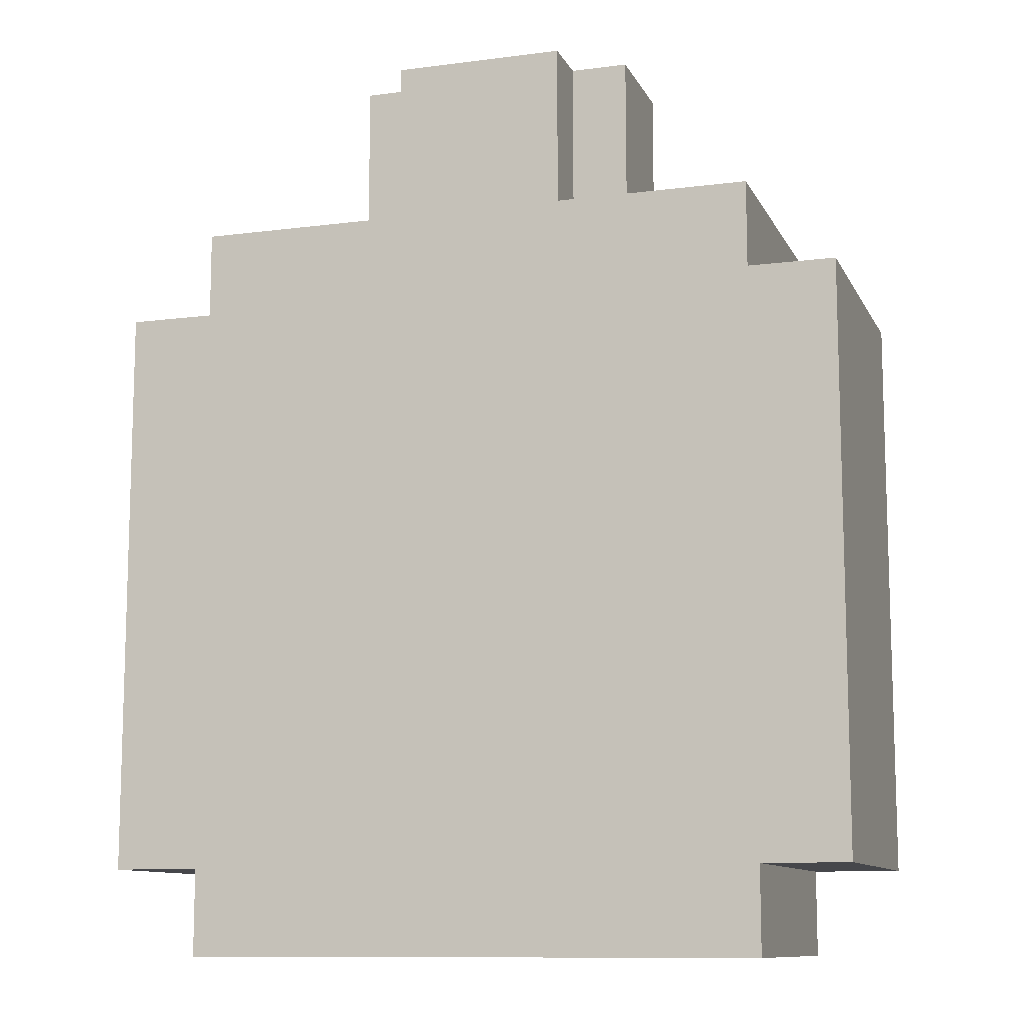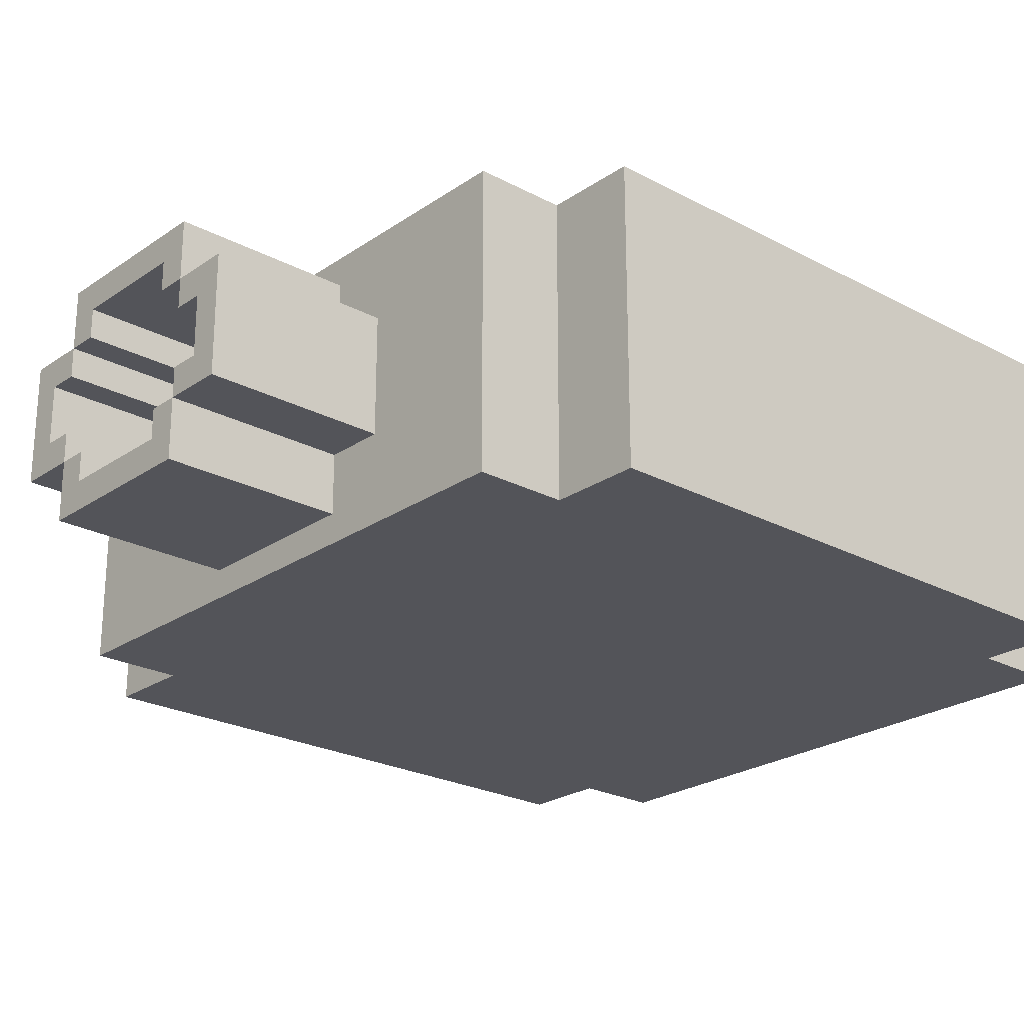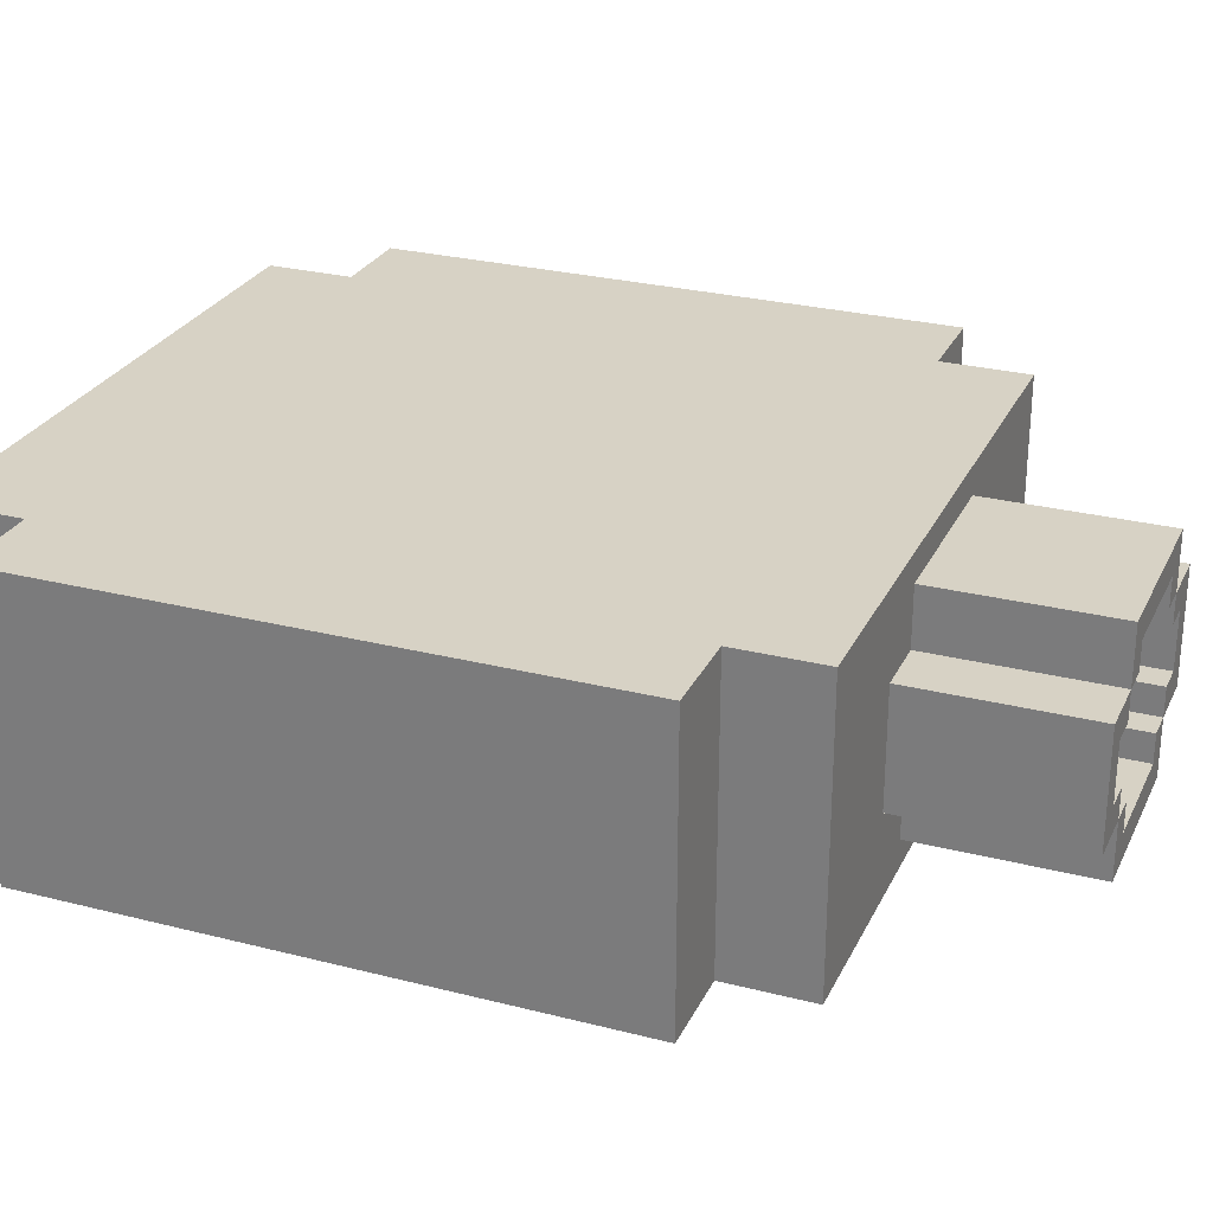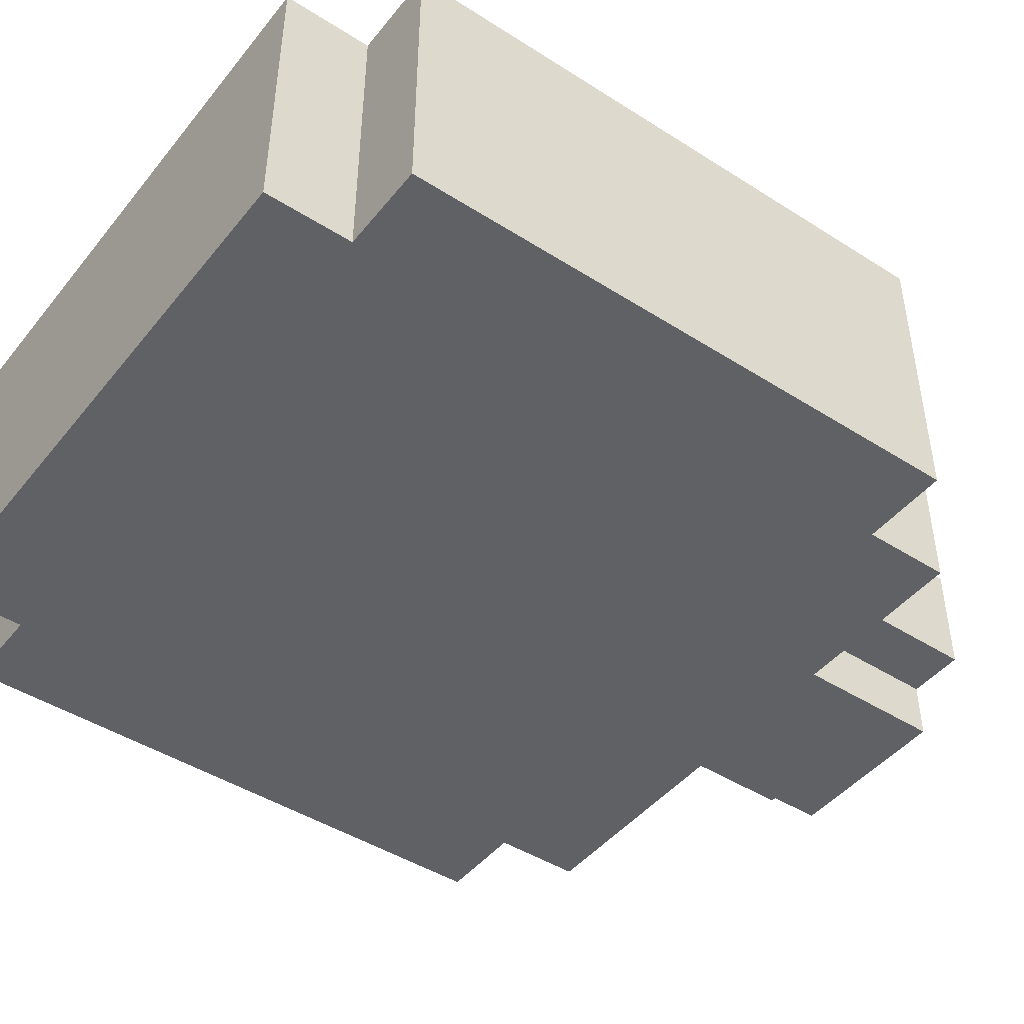
<metadata>
{"format":"obj","ext":"obj","renderer":"f3d","projection":"perspective","resolution":1024,"background":"white","views":[{"elev":-10.8,"azim":17.9,"up":"+Z"},{"elev":-23.9,"azim":48.5,"up":"+Y"},{"elev":27.2,"azim":-68.5,"up":"+Y"},{"elev":-45.4,"azim":-126.3,"up":"+Y"}]}
</metadata>
<code>
o
v -1.3 2 1
v -1.3 2 -1
v -1.3 2.2 1
v -1.3 2.2 -1
v -1.3 2.3 1
v -1.3 2.3 -1
v -1.3 2.7 1
v -1.3 2.7 -1
v -1.3 2.8 1
v -1.3 2.8 -1
v -1.3 3 1
v -1.3 3 -1
v -1 2 1.3
v -1 2 1
v -1 2 -1
v -1 2 -1.3
v -1 2.1 1.3
v -1 2.1 1
v -1 2.1 -1
v -1 2.1 -1.3
v -1 2.9 1.3
v -1 2.9 1
v -1 2.9 -1
v -1 2.9 -1.3
v -1 3 1.3
v -1 3 1
v -1 3 -1
v -1 3 -1.3
v -0.5 2.3 1.9
v -0.5 2.3 1.3
v -0.5 2.7 1.9
v -0.5 2.7 1.3
v -0.3 2.1 1.9
v -0.3 2.1 1.3
v -0.3 2.3 1.9
v -0.3 2.3 1.3
v -0.3 2.7 1.9
v -0.3 2.7 1.3
v -0.3 2.9 1.9
v -0.3 2.9 1.3
v 0.2 2.2 1.9
v 0.2 2.2 1.3
v 0.2 2.2 0
v 0.2 2.3 1.9
v 0.2 2.3 1.3
v 0.2 2.3 0
v 0.2 2.7 1.9
v 0.2 2.7 1.3
v 0.2 2.7 0
v 0.2 2.8 1.9
v 0.2 2.8 1.3
v 0.2 2.8 0
v 0.3 2.3 1.9
v 0.3 2.3 1.3
v 0.3 2.3 0
v 0.3 2.4 1.9
v 0.3 2.4 1.3
v 0.3 2.4 0
v 0.3 2.6 1.9
v 0.3 2.6 1.3
v 0.3 2.6 0
v 0.3 2.7 1.9
v 0.3 2.7 1.3
v 0.3 2.7 0
v 0.4 2.4 1.9
v 0.4 2.4 1.3
v 0.4 2.4 0
v 0.4 2.6 1.9
v 0.4 2.6 1.3
v 0.4 2.6 0
v -0.4 2.4 1.9
v -0.4 2.4 1.3
v -0.4 2.4 0
v -0.4 2.6 1.9
v -0.4 2.6 1.3
v -0.4 2.6 0
v -0.3 2.3 1.9
v -0.3 2.3 1.3
v -0.3 2.3 0
v -0.3 2.4 1.9
v -0.3 2.4 1.3
v -0.3 2.4 0
v -0.3 2.6 1.9
v -0.3 2.6 1.3
v -0.3 2.6 0
v -0.3 2.7 1.9
v -0.3 2.7 1.3
v -0.3 2.7 0
v -0.2 2.2 1.9
v -0.2 2.2 1.3
v -0.2 2.2 0
v -0.2 2.3 1.9
v -0.2 2.3 1.3
v -0.2 2.3 0
v -0.2 2.7 1.9
v -0.2 2.7 1.3
v -0.2 2.7 0
v -0.2 2.8 1.9
v -0.2 2.8 1.3
v -0.2 2.8 0
v 0.3 2.1 1.9
v 0.3 2.1 1.3
v 0.3 2.3 1.9
v 0.3 2.3 1.3
v 0.3 2.7 1.9
v 0.3 2.7 1.3
v 0.3 2.9 1.9
v 0.3 2.9 1.3
v 0.5 2.3 1.9
v 0.5 2.3 1.3
v 0.5 2.7 1.9
v 0.5 2.7 1.3
v 1 2 1.3
v 1 2 1
v 1 2 -1
v 1 2 -1.3
v 1 2.1 1.3
v 1 2.1 1
v 1 2.1 -1
v 1 2.1 -1.3
v 1 2.9 1.3
v 1 2.9 1
v 1 2.9 -1
v 1 2.9 -1.3
v 1 3 1.3
v 1 3 1
v 1 3 -1
v 1 3 -1.3
v 1.3 2 1
v 1.3 2 -1
v 1.3 2.7 1
v 1.3 2.7 -1
v 1.3 2.8 1
v 1.3 2.8 -1
v 1.3 3 1
v 1.3 3 -1
v -0.5 2.3 1.9
v -0.5 2.7 1.9
v -0.4 2.4 1.9
v -0.4 2.6 1.9
v -0.3 2.1 1.9
v -0.3 2.3 1.9
v -0.3 2.4 1.9
v -0.3 2.6 1.9
v -0.3 2.7 1.9
v -0.3 2.9 1.9
v -0.2 2.2 1.9
v -0.2 2.3 1.9
v -0.2 2.7 1.9
v -0.2 2.8 1.9
v 0.2 2.2 1.9
v 0.2 2.3 1.9
v 0.2 2.7 1.9
v 0.2 2.8 1.9
v 0.3 2.1 1.9
v 0.3 2.3 1.9
v 0.3 2.4 1.9
v 0.3 2.6 1.9
v 0.3 2.7 1.9
v 0.3 2.9 1.9
v 0.4 2.4 1.9
v 0.4 2.6 1.9
v 0.5 2.3 1.9
v 0.5 2.7 1.9
v -1 2 1.3
v -1 2.1 1.3
v -1 2.9 1.3
v -1 3 1.3
v -0.8 2 1.3
v -0.8 2.1 1.3
v -0.8 2.9 1.3
v -0.8 3 1.3
v -0.6 2.8 1.3
v -0.6 2.9 1.3
v -0.5 2.3 1.3
v -0.5 2.7 1.3
v -0.5 2.8 1.3
v -0.5 2.9 1.3
v -0.3 2.1 1.3
v -0.3 2.3 1.3
v -0.3 2.7 1.3
v -0.3 2.9 1.3
v 0.3 2.1 1.3
v 0.3 2.3 1.3
v 0.3 2.7 1.3
v 0.3 2.9 1.3
v 0.5 2.3 1.3
v 0.5 2.7 1.3
v 0.8 2 1.3
v 0.8 2.1 1.3
v 0.8 2.9 1.3
v 0.8 3 1.3
v 1 2 1.3
v 1 2.1 1.3
v 1 2.9 1.3
v 1 3 1.3
v -1.3 2 1
v -1.3 2.2 1
v -1.3 2.3 1
v -1.3 2.7 1
v -1.3 2.8 1
v -1.3 3 1
v -1.2 2.2 1
v -1.2 2.3 1
v -1.2 2.7 1
v -1.2 2.8 1
v -1 2 1
v -1 2.1 1
v -1 2.9 1
v -1 3 1
v 1 2 1
v 1 2.1 1
v 1 2.9 1
v 1 3 1
v 1.2 2.7 1
v 1.2 2.8 1
v 1.3 2 1
v 1.3 2.7 1
v 1.3 2.8 1
v 1.3 3 1
v -0.4 2.4 0
v -0.4 2.6 0
v -0.3 2.3 0
v -0.3 2.4 0
v -0.3 2.6 0
v -0.3 2.7 0
v -0.2 2.2 0
v -0.2 2.3 0
v -0.2 2.7 0
v -0.2 2.8 0
v 0.2 2.2 0
v 0.2 2.3 0
v 0.2 2.7 0
v 0.2 2.8 0
v 0.3 2.3 0
v 0.3 2.4 0
v 0.3 2.6 0
v 0.3 2.7 0
v 0.4 2.4 0
v 0.4 2.6 0
v -1.3 2 -1
v -1.3 2.2 -1
v -1.3 2.3 -1
v -1.3 2.7 -1
v -1.3 2.8 -1
v -1.3 3 -1
v -1.2 2.2 -1
v -1.2 2.3 -1
v -1.2 2.7 -1
v -1.2 2.8 -1
v -1 2 -1
v -1 2.1 -1
v -1 2.9 -1
v -1 3 -1
v 1 2 -1
v 1 2.1 -1
v 1 2.9 -1
v 1 3 -1
v 1.2 2.7 -1
v 1.2 2.8 -1
v 1.3 2 -1
v 1.3 2.7 -1
v 1.3 2.8 -1
v 1.3 3 -1
v -1 2 -1.3
v -1 2.1 -1.3
v -1 2.9 -1.3
v -1 3 -1.3
v -0.8 2 -1.3
v -0.8 2.1 -1.3
v -0.8 2.9 -1.3
v -0.8 3 -1.3
v 0.8 2 -1.3
v 0.8 2.1 -1.3
v 0.8 2.9 -1.3
v 0.8 3 -1.3
v 1 2 -1.3
v 1 2.1 -1.3
v 1 2.9 -1.3
v 1 3 -1.3
v -1 2 1.3
v -0.8 2 1.3
v 0.8 2 1.3
v 1 2 1.3
v -1.3 2 1
v -1 2 1
v 1 2 1
v 1.3 2 1
v -1.3 2 -1
v -1 2 -1
v 1 2 -1
v 1.3 2 -1
v -1 2 -1.3
v -0.8 2 -1.3
v 0.8 2 -1.3
v 1 2 -1.3
v -0.3 2.1 1.9
v 0.3 2.1 1.9
v -0.3 2.1 1.3
v 0.3 2.1 1.3
v -0.5 2.3 1.9
v -0.3 2.3 1.9
v 0.3 2.3 1.9
v 0.5 2.3 1.9
v -0.5 2.3 1.3
v -0.3 2.3 1.3
v 0.3 2.3 1.3
v 0.5 2.3 1.3
v -0.4 2.6 1.9
v -0.3 2.6 1.9
v 0.3 2.6 1.9
v 0.4 2.6 1.9
v -0.4 2.6 1.3
v -0.3 2.6 1.3
v 0.3 2.6 1.3
v 0.4 2.6 1.3
v -0.4 2.6 0
v -0.3 2.6 0
v 0.3 2.6 0
v 0.4 2.6 0
v -0.3 2.7 1.9
v -0.2 2.7 1.9
v 0.2 2.7 1.9
v 0.3 2.7 1.9
v -0.3 2.7 1.3
v -0.2 2.7 1.3
v 0.2 2.7 1.3
v 0.3 2.7 1.3
v -0.3 2.7 0
v -0.2 2.7 0
v 0.2 2.7 0
v 0.3 2.7 0
v -0.2 2.8 1.9
v 0.2 2.8 1.9
v -0.2 2.8 1.3
v 0.2 2.8 1.3
v -0.2 2.8 0
v 0.2 2.8 0
v -0.2 2.2 1.9
v 0.2 2.2 1.9
v -0.2 2.2 1.3
v 0.2 2.2 1.3
v -0.2 2.2 0
v 0.2 2.2 0
v -0.3 2.3 1.9
v -0.2 2.3 1.9
v 0.2 2.3 1.9
v 0.3 2.3 1.9
v -0.3 2.3 1.3
v -0.2 2.3 1.3
v 0.2 2.3 1.3
v 0.3 2.3 1.3
v -0.3 2.3 0
v -0.2 2.3 0
v 0.2 2.3 0
v 0.3 2.3 0
v -0.4 2.4 1.9
v -0.3 2.4 1.9
v 0.3 2.4 1.9
v 0.4 2.4 1.9
v -0.4 2.4 1.3
v -0.3 2.4 1.3
v 0.3 2.4 1.3
v 0.4 2.4 1.3
v -0.4 2.4 0
v -0.3 2.4 0
v 0.3 2.4 0
v 0.4 2.4 0
v -0.5 2.7 1.9
v -0.3 2.7 1.9
v 0.3 2.7 1.9
v 0.5 2.7 1.9
v -0.5 2.7 1.3
v -0.3 2.7 1.3
v 0.3 2.7 1.3
v 0.5 2.7 1.3
v -0.3 2.9 1.9
v 0.3 2.9 1.9
v -0.3 2.9 1.3
v 0.3 2.9 1.3
v -1 3 1.3
v -0.8 3 1.3
v 0.8 3 1.3
v 1 3 1.3
v -1.3 3 1
v -1 3 1
v 1 3 1
v 1.3 3 1
v -0.2 3 0.5
v 0.2 3 0.5
v -0.2 3 0.4
v 0.1 3 0.4
v -0.2 3 0.3
v 0.1 3 0.3
v -0.1 3 0.2
v 0.2 3 0.2
v -0.1 3 0.1
v 0.2 3 0.1
v -0.2 3 0
v 0.2 3 0
v -0.2 3 -0.1
v 0.1 3 -0.1
v -0.1 3 -0.2
v 0.1 3 -0.2
v 0.2 3 -0.2
v -1.192e-07 3 -0.4
v 0.1 3 -0.4
v -0.1 3 -0.5
v -1.192e-07 3 -0.5
v 0.1 3 -0.5
v 0.2 3 -0.5
v -0.2 3 -0.6
v 0.1 3 -0.6
v -0.2 3 -0.7
v -0.1 3 -0.7
v 0.1 3 -0.7
v 0.2 3 -0.7
v -0.1 3 -0.8
v 0.1 3 -0.8
v -0.1 3 -0.9
v 0.1 3 -0.9
v -1.3 3 -1
v -1 3 -1
v 1 3 -1
v 1.3 3 -1
v -0.1 3 -1.1
v 0.1 3 -1.1
v -0.2 3 -1.2
v 0.2 3 -1.2
v -1 3 -1.3
v -0.8 3 -1.3
v 0.8 3 -1.3
v 1 3 -1.3
f 3 2 1
f 4 2 3
f 5 4 3
f 6 4 5
f 7 6 5
f 8 6 7
f 9 8 7
f 10 8 9
f 11 10 9
f 12 10 11
f 17 14 13
f 18 14 17
f 19 16 15
f 20 16 19
f 21 18 17
f 22 18 21
f 23 20 19
f 24 20 23
f 25 22 21
f 26 22 25
f 27 24 23
f 28 24 27
f 31 30 29
f 32 30 31
f 35 34 33
f 36 34 35
f 39 38 37
f 40 38 39
f 44 42 41
f 45 43 42
f 45 42 44
f 46 43 45
f 50 48 47
f 51 49 48
f 51 48 50
f 52 49 51
f 56 54 53
f 57 55 54
f 57 54 56
f 58 55 57
f 62 60 59
f 63 61 60
f 63 60 62
f 64 61 63
f 68 66 65
f 69 67 66
f 69 66 68
f 70 67 69
f 71 72 74
f 72 73 75
f 74 72 75
f 75 73 76
f 77 78 80
f 78 79 81
f 80 78 81
f 81 79 82
f 83 84 86
f 84 85 87
f 86 84 87
f 87 85 88
f 89 90 92
f 90 91 93
f 92 90 93
f 93 91 94
f 95 96 98
f 96 97 99
f 98 96 99
f 99 97 100
f 101 102 103
f 103 102 104
f 105 106 107
f 107 106 108
f 109 110 111
f 111 110 112
f 113 114 117
f 117 114 118
f 115 116 119
f 119 116 120
f 117 118 121
f 121 118 122
f 119 120 123
f 123 120 124
f 121 122 125
f 125 122 126
f 123 124 127
f 127 124 128
f 129 130 131
f 131 130 132
f 131 132 133
f 133 132 134
f 133 134 135
f 135 134 136
f 139 138 137
f 140 138 139
f 142 139 137
f 143 139 142
f 144 138 140
f 145 138 144
f 147 142 141
f 148 142 147
f 149 146 145
f 150 146 149
f 151 147 141
f 154 146 150
f 155 152 151
f 155 151 141
f 156 152 155
f 159 154 153
f 160 146 154
f 160 154 159
f 161 157 156
f 162 159 158
f 163 161 156
f 163 162 161
f 164 159 162
f 164 162 163
f 169 166 165
f 170 167 166
f 170 166 169
f 171 168 167
f 171 167 170
f 172 168 171
f 173 170 169
f 173 171 170
f 173 172 171
f 174 172 173
f 175 173 169
f 176 173 175
f 177 174 173
f 177 173 176
f 178 172 174
f 178 174 177
f 179 175 169
f 180 175 179
f 181 177 176
f 181 178 177
f 182 172 178
f 182 178 181
f 183 179 169
f 186 172 182
f 187 184 183
f 188 186 185
f 189 187 183
f 189 188 187
f 189 183 169
f 190 188 189
f 191 186 188
f 191 188 190
f 191 172 186
f 192 172 191
f 193 190 189
f 194 191 190
f 194 190 193
f 195 192 191
f 195 191 194
f 196 192 195
f 203 198 197
f 203 199 198
f 204 200 199
f 204 199 203
f 205 201 200
f 205 200 204
f 206 202 201
f 206 201 205
f 207 205 204
f 207 204 203
f 207 206 205
f 207 203 197
f 208 206 207
f 209 202 206
f 209 206 208
f 210 202 209
f 215 212 211
f 215 214 213
f 215 213 212
f 216 214 215
f 217 215 211
f 218 216 215
f 218 215 217
f 219 214 216
f 219 216 218
f 220 214 219
f 224 222 221
f 225 222 224
f 228 224 223
f 228 226 225
f 228 225 224
f 229 226 228
f 231 228 227
f 231 230 229
f 231 229 228
f 232 230 231
f 233 230 232
f 234 230 233
f 235 233 232
f 236 233 235
f 237 233 236
f 238 233 237
f 239 237 236
f 240 237 239
f 241 242 247
f 242 243 247
f 243 244 248
f 247 243 248
f 244 245 249
f 248 244 249
f 245 246 250
f 249 245 250
f 248 249 251
f 247 248 251
f 249 250 251
f 241 247 251
f 251 250 252
f 250 246 253
f 252 250 253
f 253 246 254
f 255 256 259
f 257 258 259
f 256 257 259
f 259 258 260
f 255 259 261
f 259 260 262
f 261 259 262
f 260 258 263
f 262 260 263
f 263 258 264
f 265 266 269
f 266 267 270
f 269 266 270
f 267 268 271
f 270 267 271
f 271 268 272
f 269 270 273
f 270 271 273
f 271 272 273
f 273 272 274
f 274 272 275
f 275 272 276
f 273 274 277
f 274 275 278
f 277 274 278
f 275 276 279
f 278 275 279
f 279 276 280
f 286 282 281
f 287 284 283
f 289 286 285
f 290 282 286
f 290 286 289
f 291 288 287
f 291 287 283
f 292 288 291
f 293 282 290
f 294 283 282
f 294 282 293
f 295 291 283
f 295 283 294
f 296 291 295
f 299 298 297
f 300 298 299
f 305 302 301
f 306 302 305
f 307 304 303
f 308 304 307
f 313 310 309
f 314 310 313
f 315 312 311
f 316 312 315
f 317 314 313
f 318 314 317
f 319 316 315
f 320 316 319
f 325 322 321
f 326 322 325
f 327 324 323
f 328 324 327
f 329 326 325
f 330 326 329
f 331 328 327
f 332 328 331
f 335 334 333
f 336 334 335
f 337 336 335
f 338 336 337
f 339 340 341
f 341 340 342
f 341 342 343
f 343 342 344
f 345 346 349
f 349 346 350
f 347 348 351
f 351 348 352
f 349 350 353
f 353 350 354
f 351 352 355
f 355 352 356
f 357 358 361
f 361 358 362
f 359 360 363
f 363 360 364
f 361 362 365
f 365 362 366
f 363 364 367
f 367 364 368
f 369 370 373
f 373 370 374
f 371 372 375
f 375 372 376
f 377 378 379
f 379 378 380
f 381 382 386
f 383 384 387
f 382 383 389
f 389 383 390
f 382 389 391
f 389 390 391
f 391 390 392
f 382 391 393
f 391 392 393
f 392 390 394
f 393 392 394
f 393 394 395
f 390 383 396
f 395 394 396
f 394 390 396
f 393 395 397
f 395 396 397
f 396 383 398
f 397 396 398
f 393 397 399
f 382 393 399
f 397 398 399
f 398 383 400
f 399 398 400
f 382 399 401
f 399 400 401
f 401 400 402
f 401 402 403
f 402 400 404
f 403 402 404
f 400 383 405
f 404 400 405
f 403 404 406
f 404 405 407
f 406 404 407
f 401 403 408
f 403 406 408
f 406 407 409
f 408 406 409
f 407 405 410
f 409 407 410
f 405 383 411
f 410 405 411
f 409 410 412
f 382 401 412
f 408 409 412
f 401 408 412
f 410 411 413
f 412 410 413
f 382 412 414
f 412 413 414
f 414 413 415
f 413 411 416
f 415 413 416
f 411 383 417
f 416 411 417
f 415 416 418
f 414 415 418
f 416 417 419
f 418 416 419
f 414 418 420
f 418 419 420
f 419 417 421
f 420 419 421
f 385 386 422
f 386 382 423
f 422 386 423
f 387 388 424
f 383 387 424
f 424 388 425
f 414 420 426
f 420 421 426
f 421 417 427
f 426 421 427
f 414 426 428
f 382 414 428
f 426 427 428
f 427 417 429
f 428 427 429
f 417 383 429
f 423 382 430
f 382 428 431
f 430 382 431
f 428 429 431
f 429 383 432
f 431 429 432
f 383 424 432
f 432 424 433

</code>
